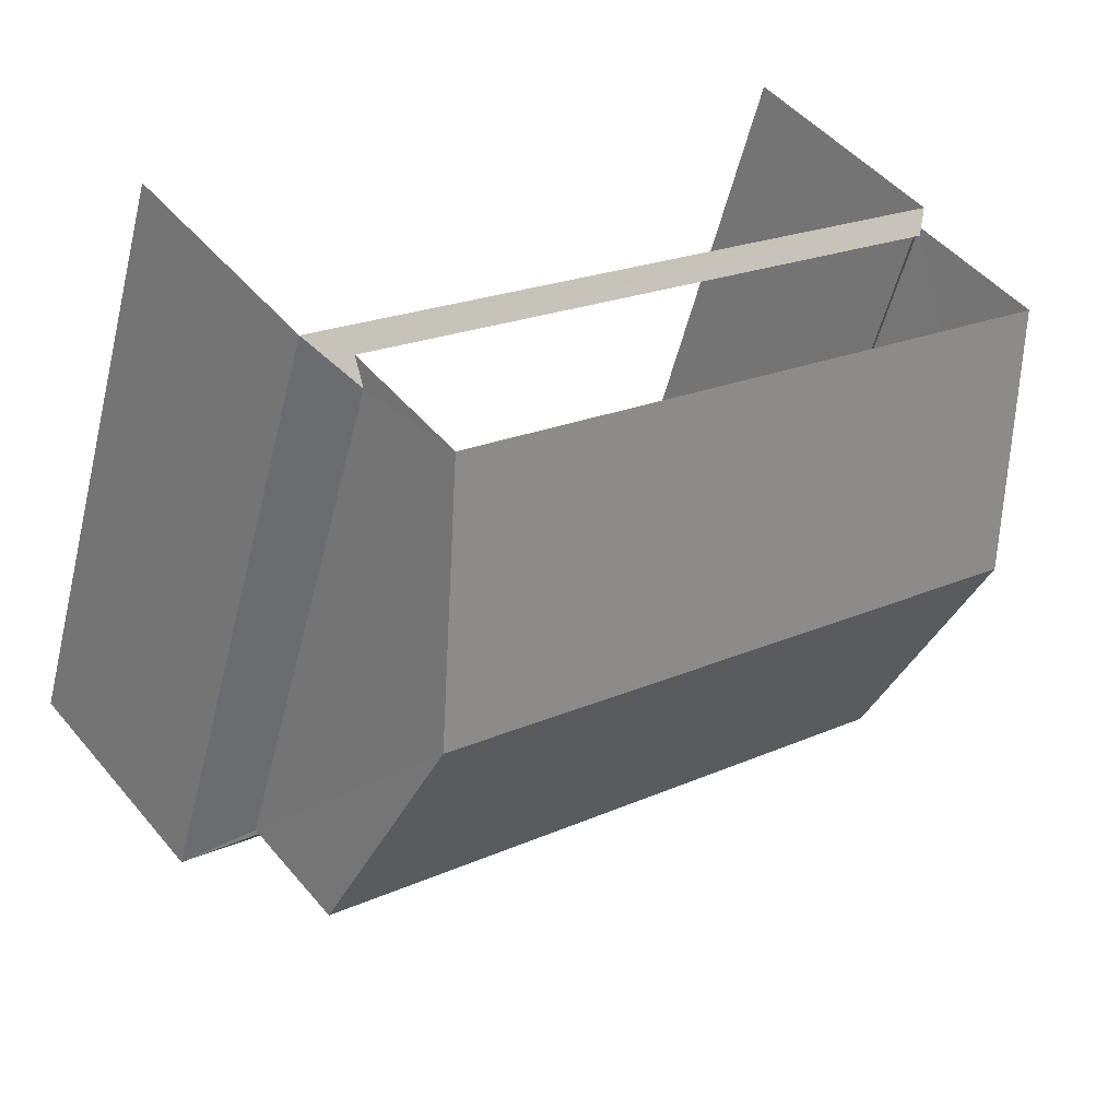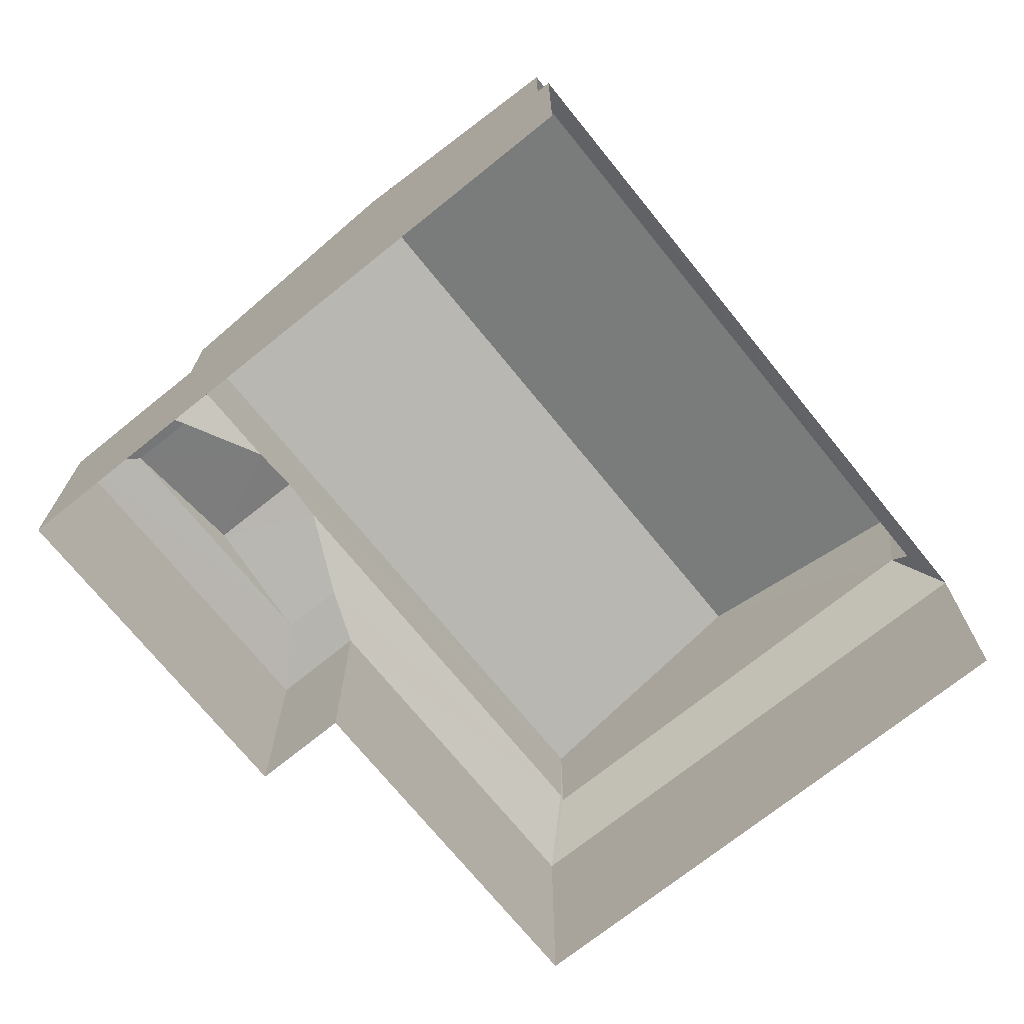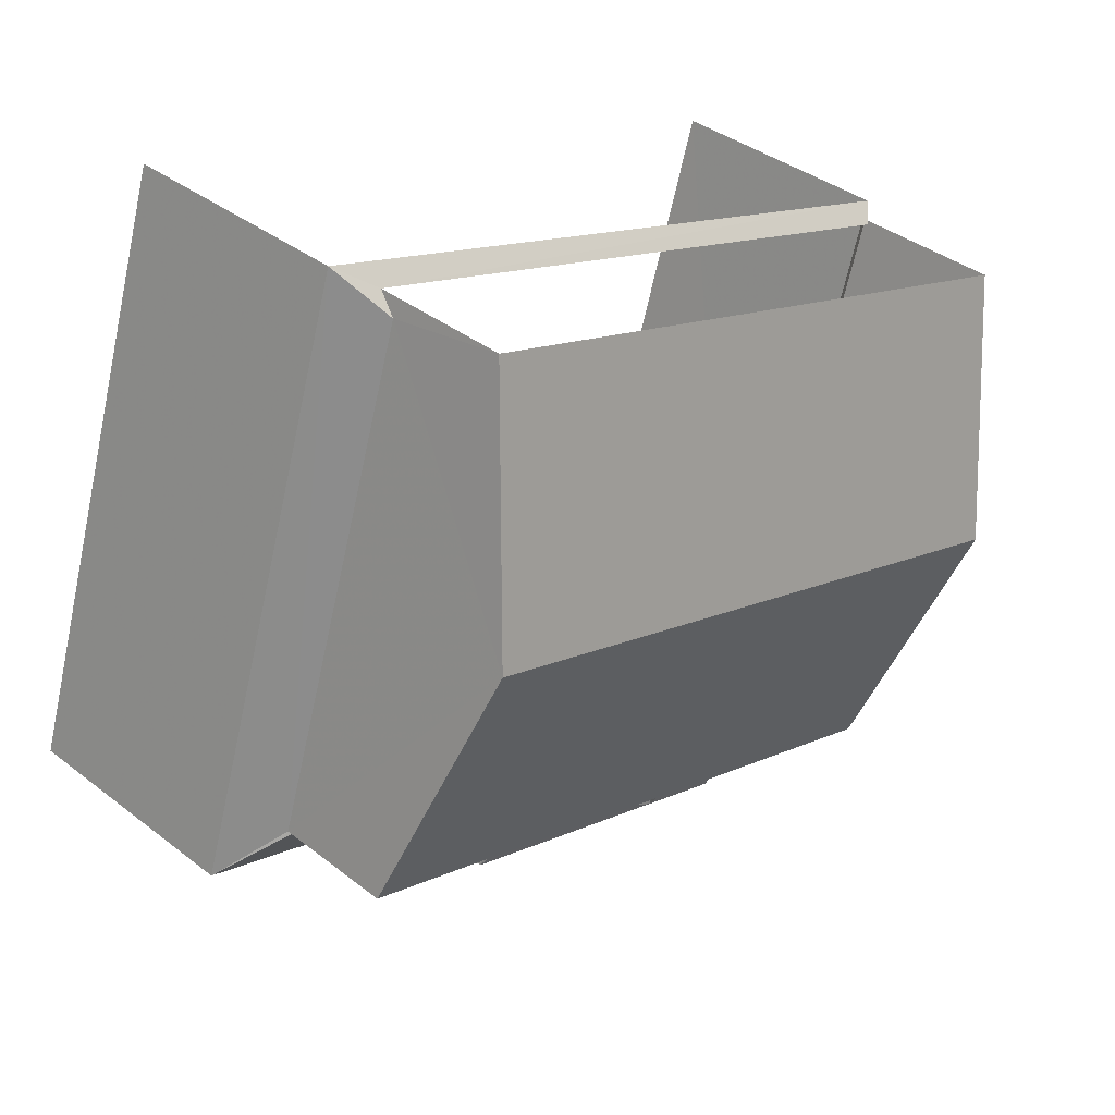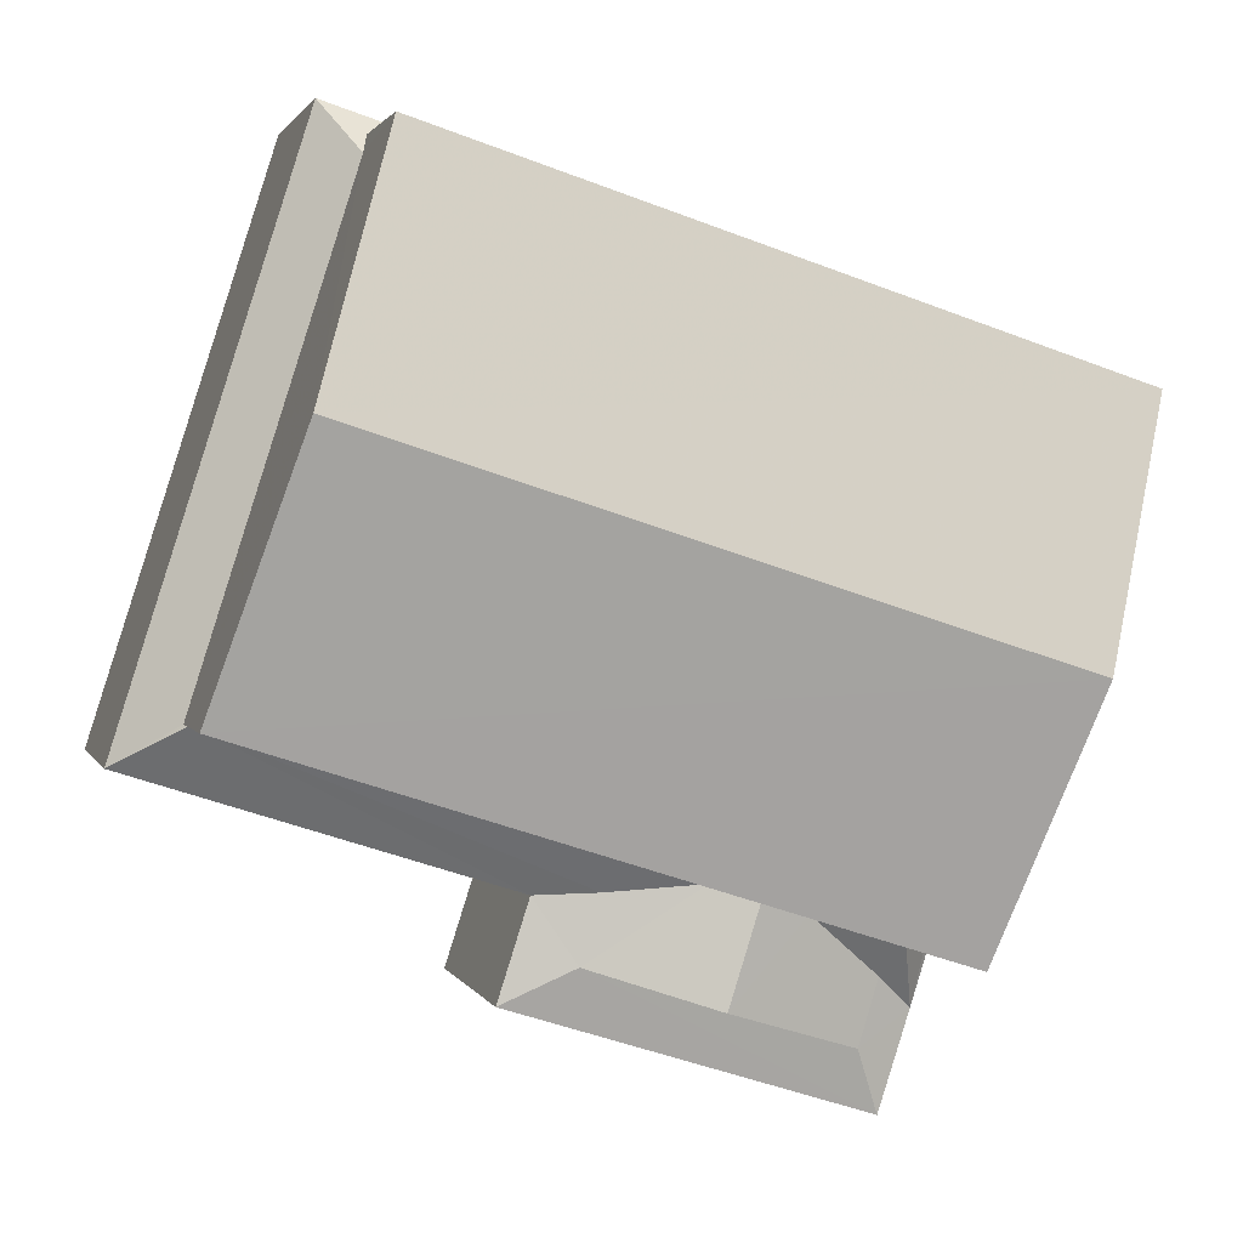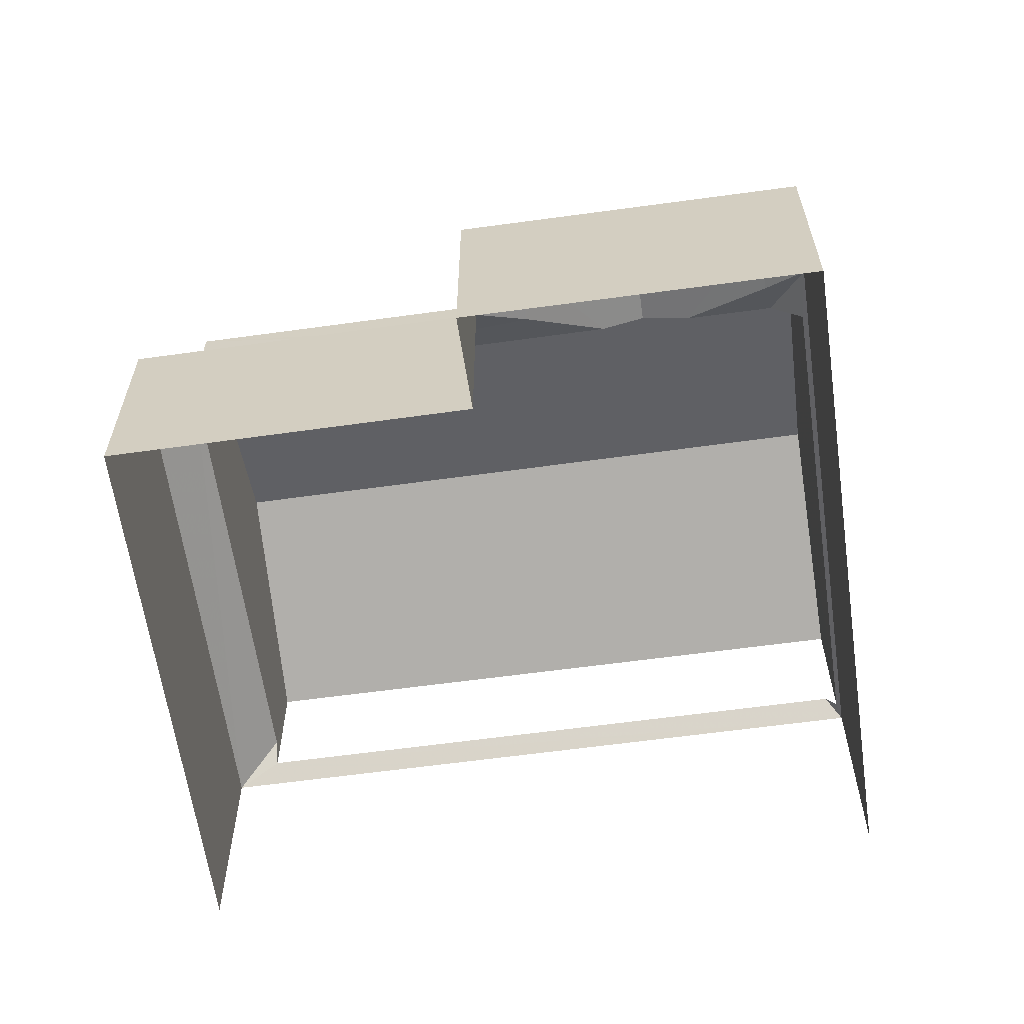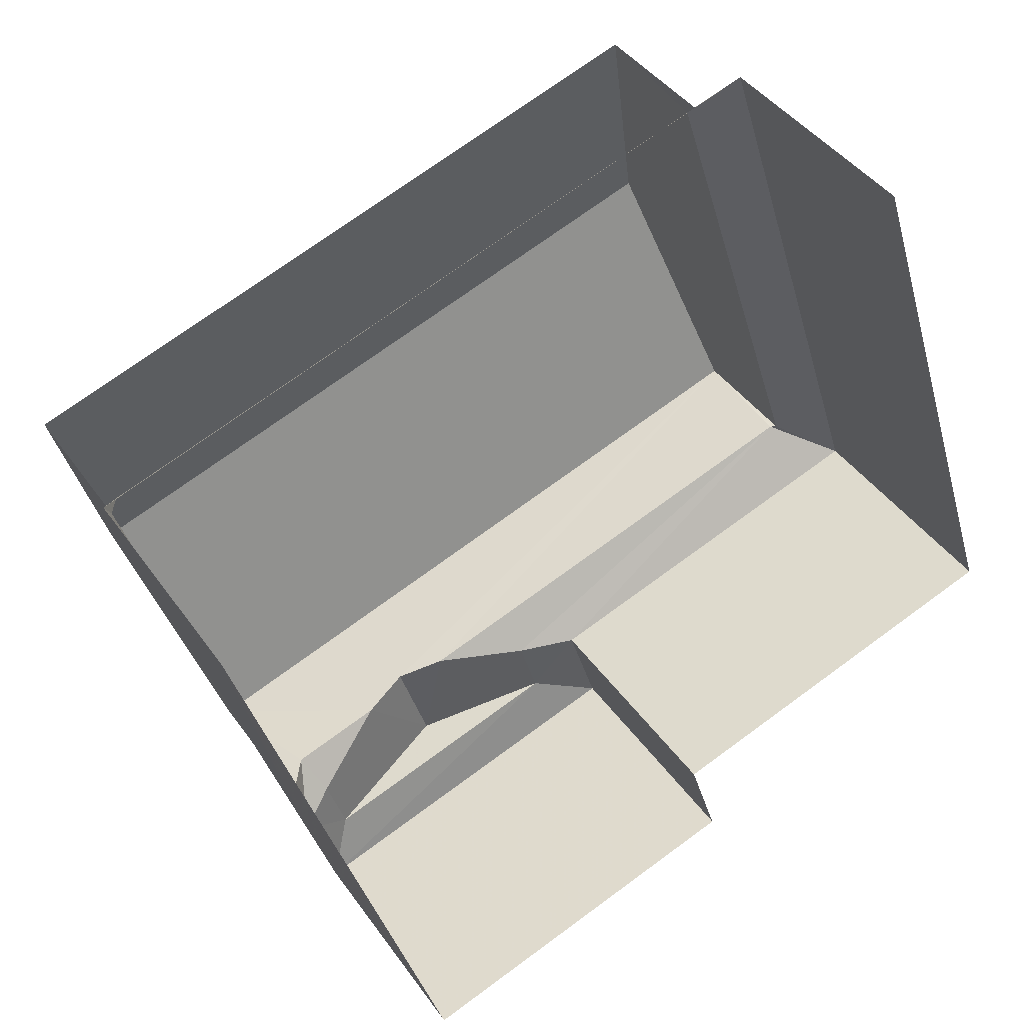
<metadata>
{"format":"obj","ext":"obj","renderer":"f3d","projection":"perspective","resolution":1024,"background":"white","views":[{"elev":47.3,"azim":-37.4,"up":"+Y"},{"elev":-71.7,"azim":111.2,"up":"+Z"},{"elev":37.3,"azim":-45.2,"up":"+Y"},{"elev":1.6,"azim":-14.3,"up":"+Y"},{"elev":-61.7,"azim":-9.7,"up":"+Z"},{"elev":41.9,"azim":147.9,"up":"+Y"}]}
</metadata>
<code>
v -2.256e+05 -1.277e+05 12.61
v -2.256e+05 -1.277e+05 12.61
v -2.256e+05 -1.277e+05 12.61
v -2.256e+05 -1.277e+05 12.61
v -2.256e+05 -1.277e+05 12.61
v -2.256e+05 -1.277e+05 12.61
v -2.256e+05 -1.277e+05 16.59
v -2.256e+05 -1.277e+05 17.21
v -2.256e+05 -1.277e+05 16.59
v -2.256e+05 -1.277e+05 17.21
v -2.256e+05 -1.277e+05 17.28
v -2.256e+05 -1.277e+05 16.89
v -2.256e+05 -1.277e+05 16.59
v -2.256e+05 -1.277e+05 16.9
v -2.256e+05 -1.277e+05 16.59
v -2.256e+05 -1.277e+05 16.83
v -2.256e+05 -1.277e+05 16.59
v -2.256e+05 -1.277e+05 16.83
v -2.256e+05 -1.277e+05 19.2
v -2.256e+05 -1.277e+05 19.2
v -2.256e+05 -1.277e+05 20.49
v -2.256e+05 -1.277e+05 20.49
v -2.256e+05 -1.277e+05 16.83
v -2.256e+05 -1.277e+05 17.51
v -2.256e+05 -1.277e+05 17.27
v -2.256e+05 -1.277e+05 16.83
v -2.256e+05 -1.277e+05 17.51
v -2.256e+05 -1.277e+05 17.27
v -2.256e+05 -1.277e+05 19.2
v -2.256e+05 -1.277e+05 19.2
v -2.256e+05 -1.277e+05 16.59
v -2.256e+05 -1.277e+05 16.59
v -2.256e+05 -1.277e+05 17.27
v -2.256e+05 -1.277e+05 16.68
v -2.256e+05 -1.277e+05 16.68
f 1 2 3
f 3 4 1
f 5 2 1
f 6 5 1
f 14 20 19
f 19 35 14
f 12 20 14
f 13 2 5
f 9 13 5
f 7 8 9
f 9 8 10
f 11 8 7
f 12 13 9
f 9 10 12
f 14 13 12
f 15 16 17
f 15 18 16
f 19 20 21
f 22 19 21
f 23 24 25
f 23 25 26
f 24 27 25
f 18 28 16
f 16 28 24
f 28 27 24
f 29 30 22
f 21 29 22
f 31 32 23
f 26 31 23
f 23 17 16
f 23 32 17
f 7 31 11
f 31 26 11
f 26 25 11
f 33 28 18
f 15 33 18
f 33 15 34
f 35 13 14
f 34 13 35
f 34 15 13
f 8 11 29
f 29 27 30
f 33 34 30
f 11 25 29
f 28 33 30
f 27 28 30
f 29 25 27
f 1 31 7
f 6 1 7
f 32 4 3
f 17 32 3
f 20 12 10
f 20 10 21
f 8 29 21
f 10 8 21
f 31 1 4
f 32 31 4
f 24 23 16
f 9 5 6
f 7 9 6
f 30 34 22
f 34 35 22
f 35 19 22
f 2 15 3
f 3 15 17
f 13 15 2

</code>
